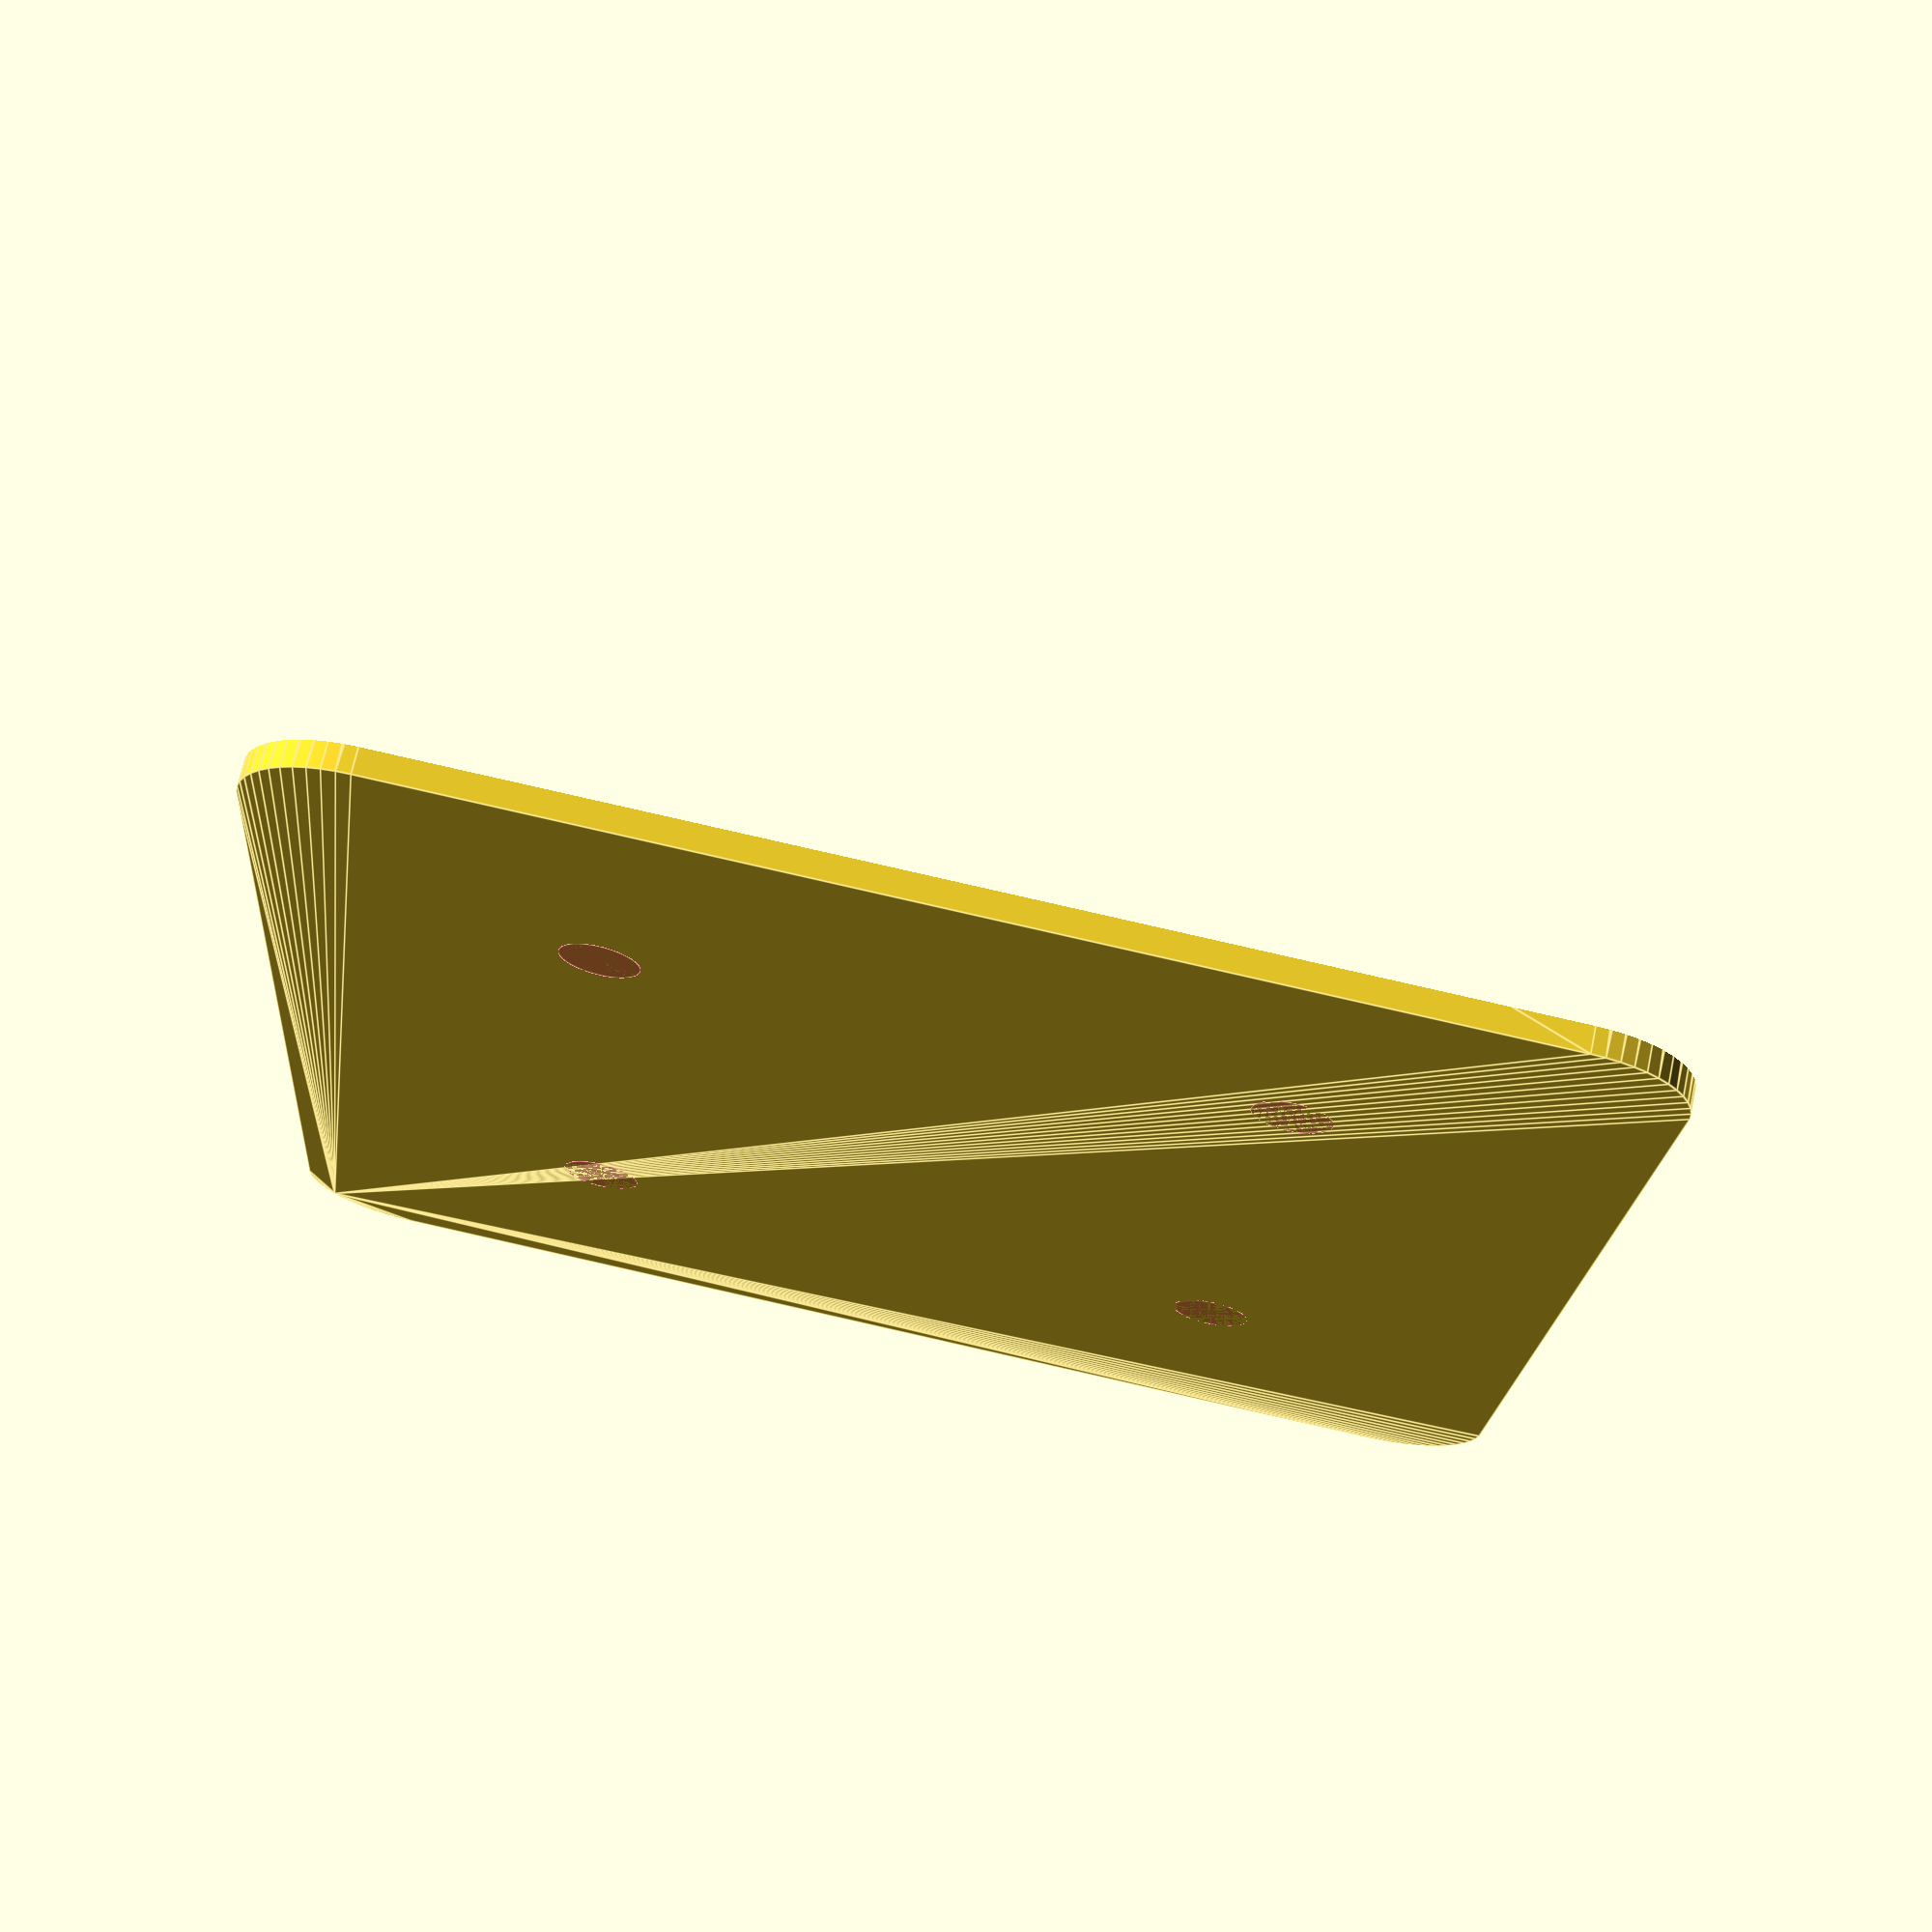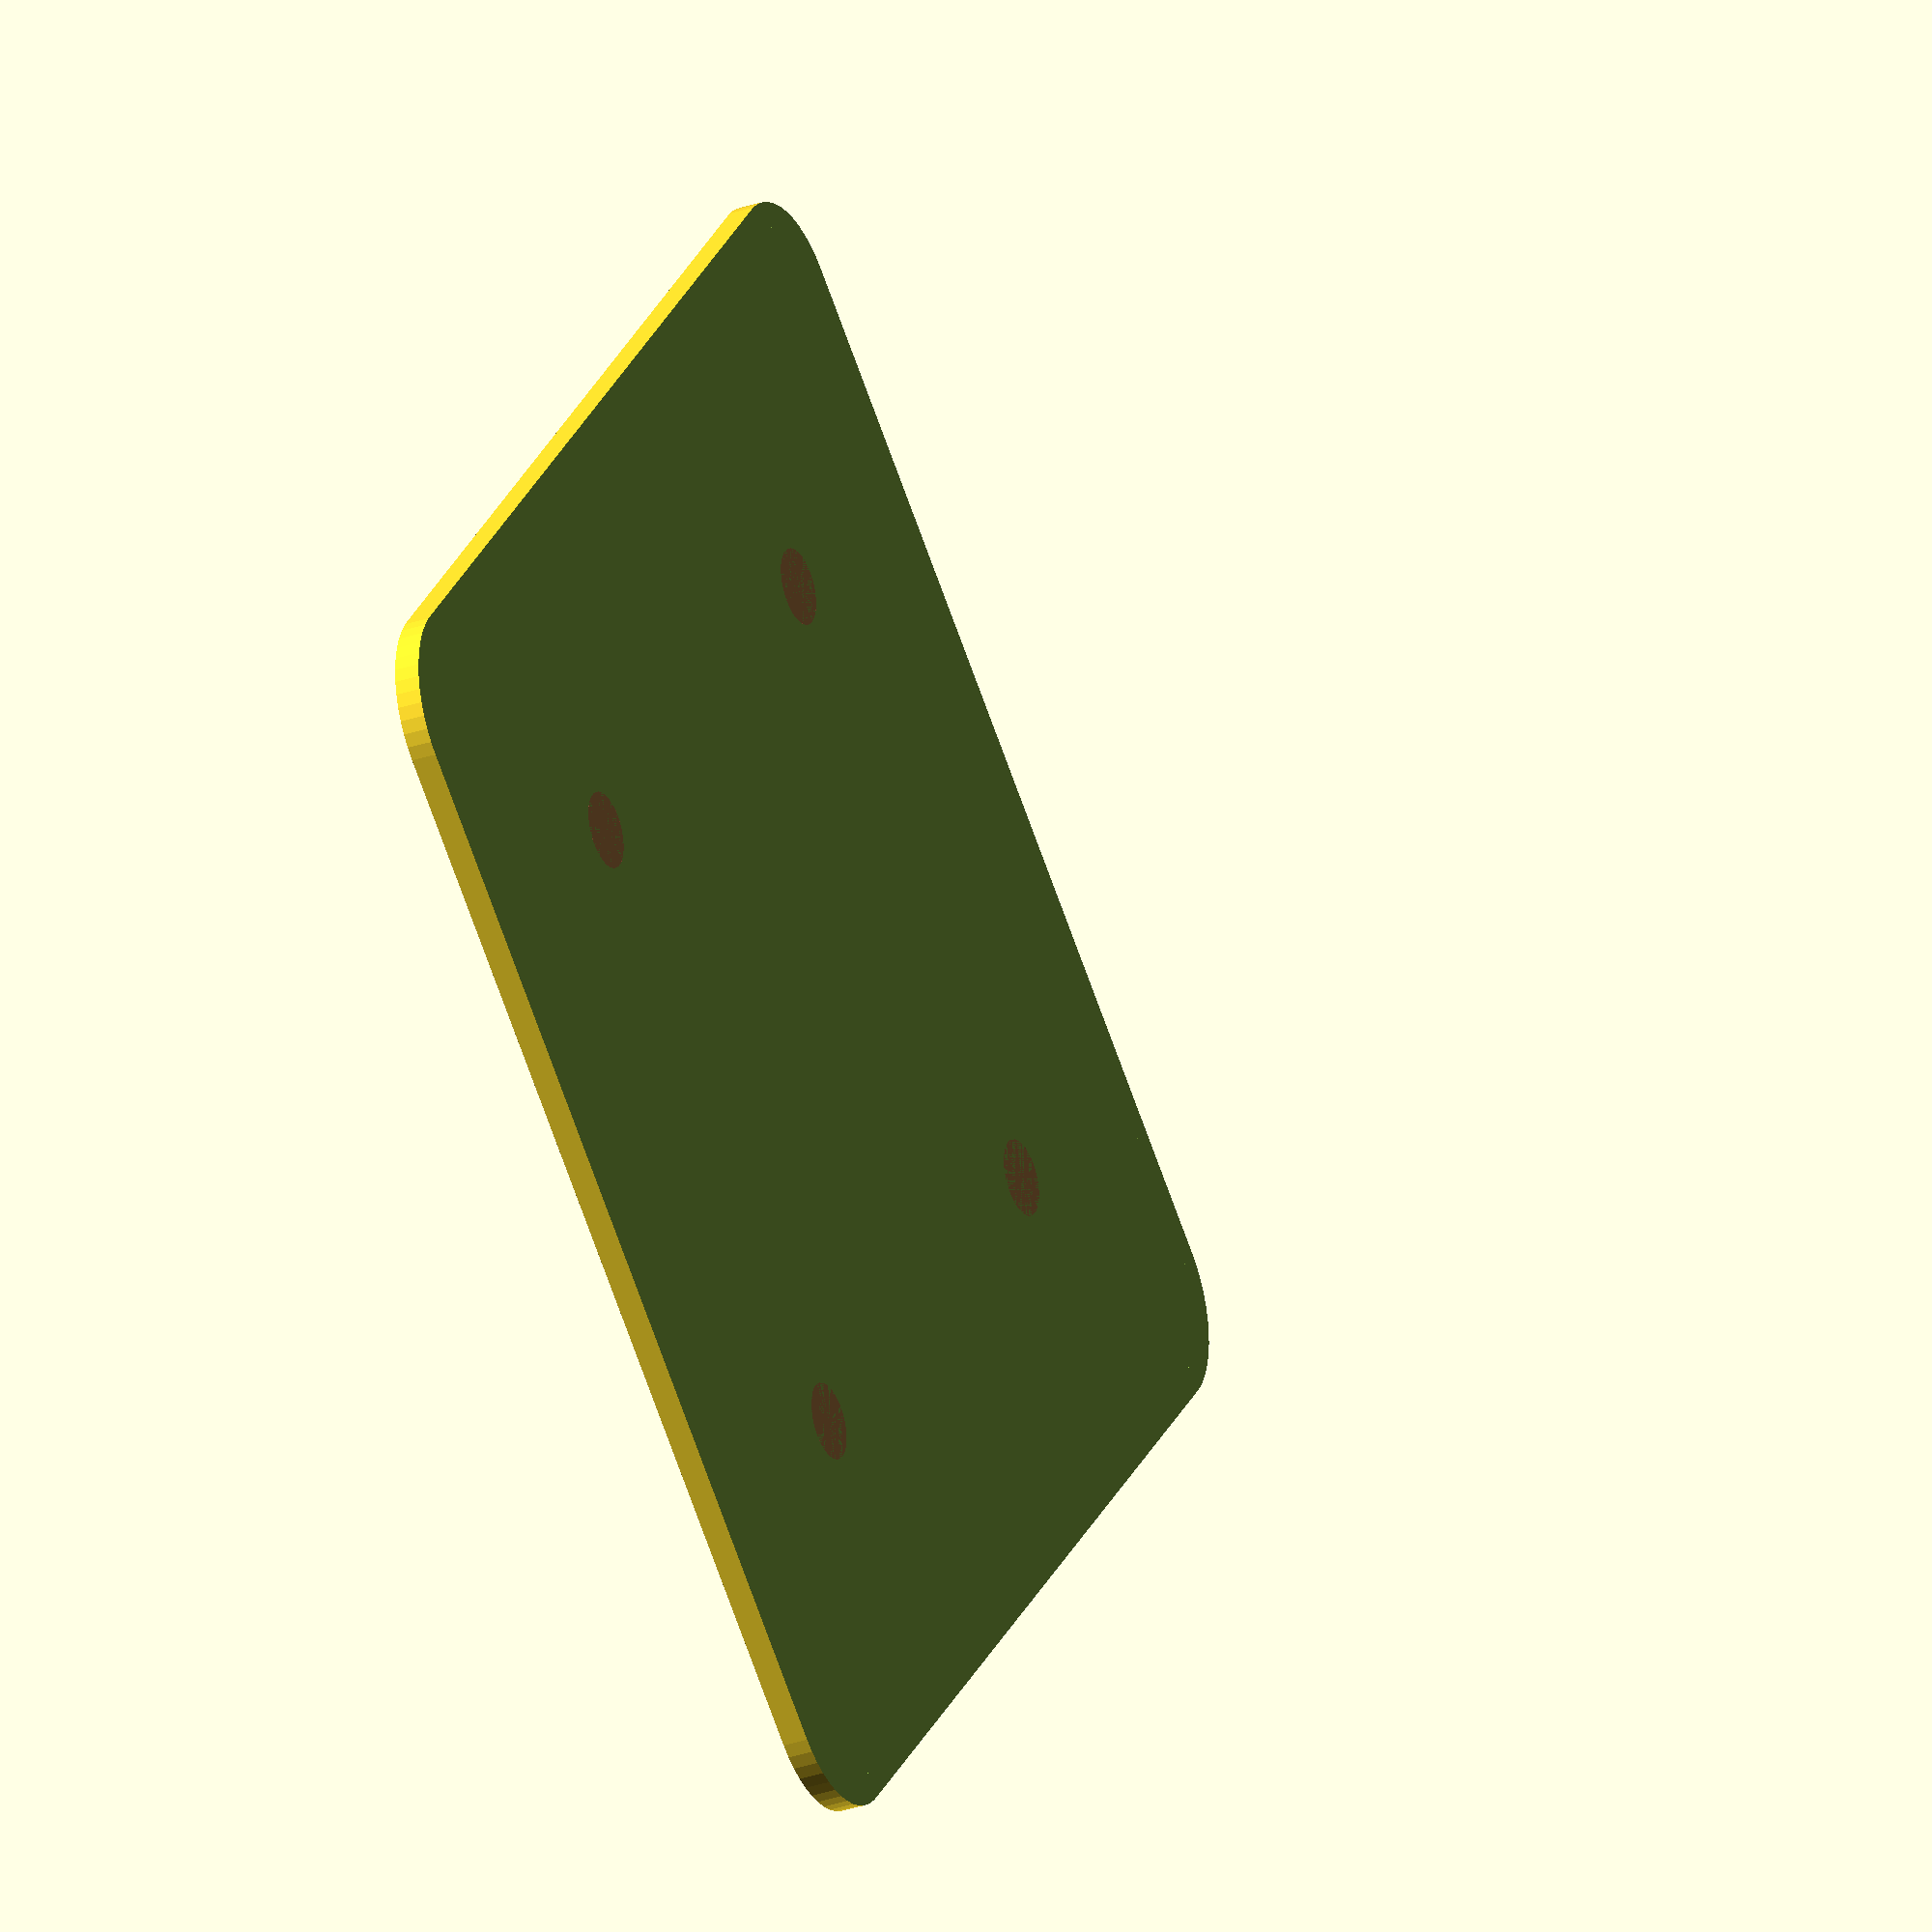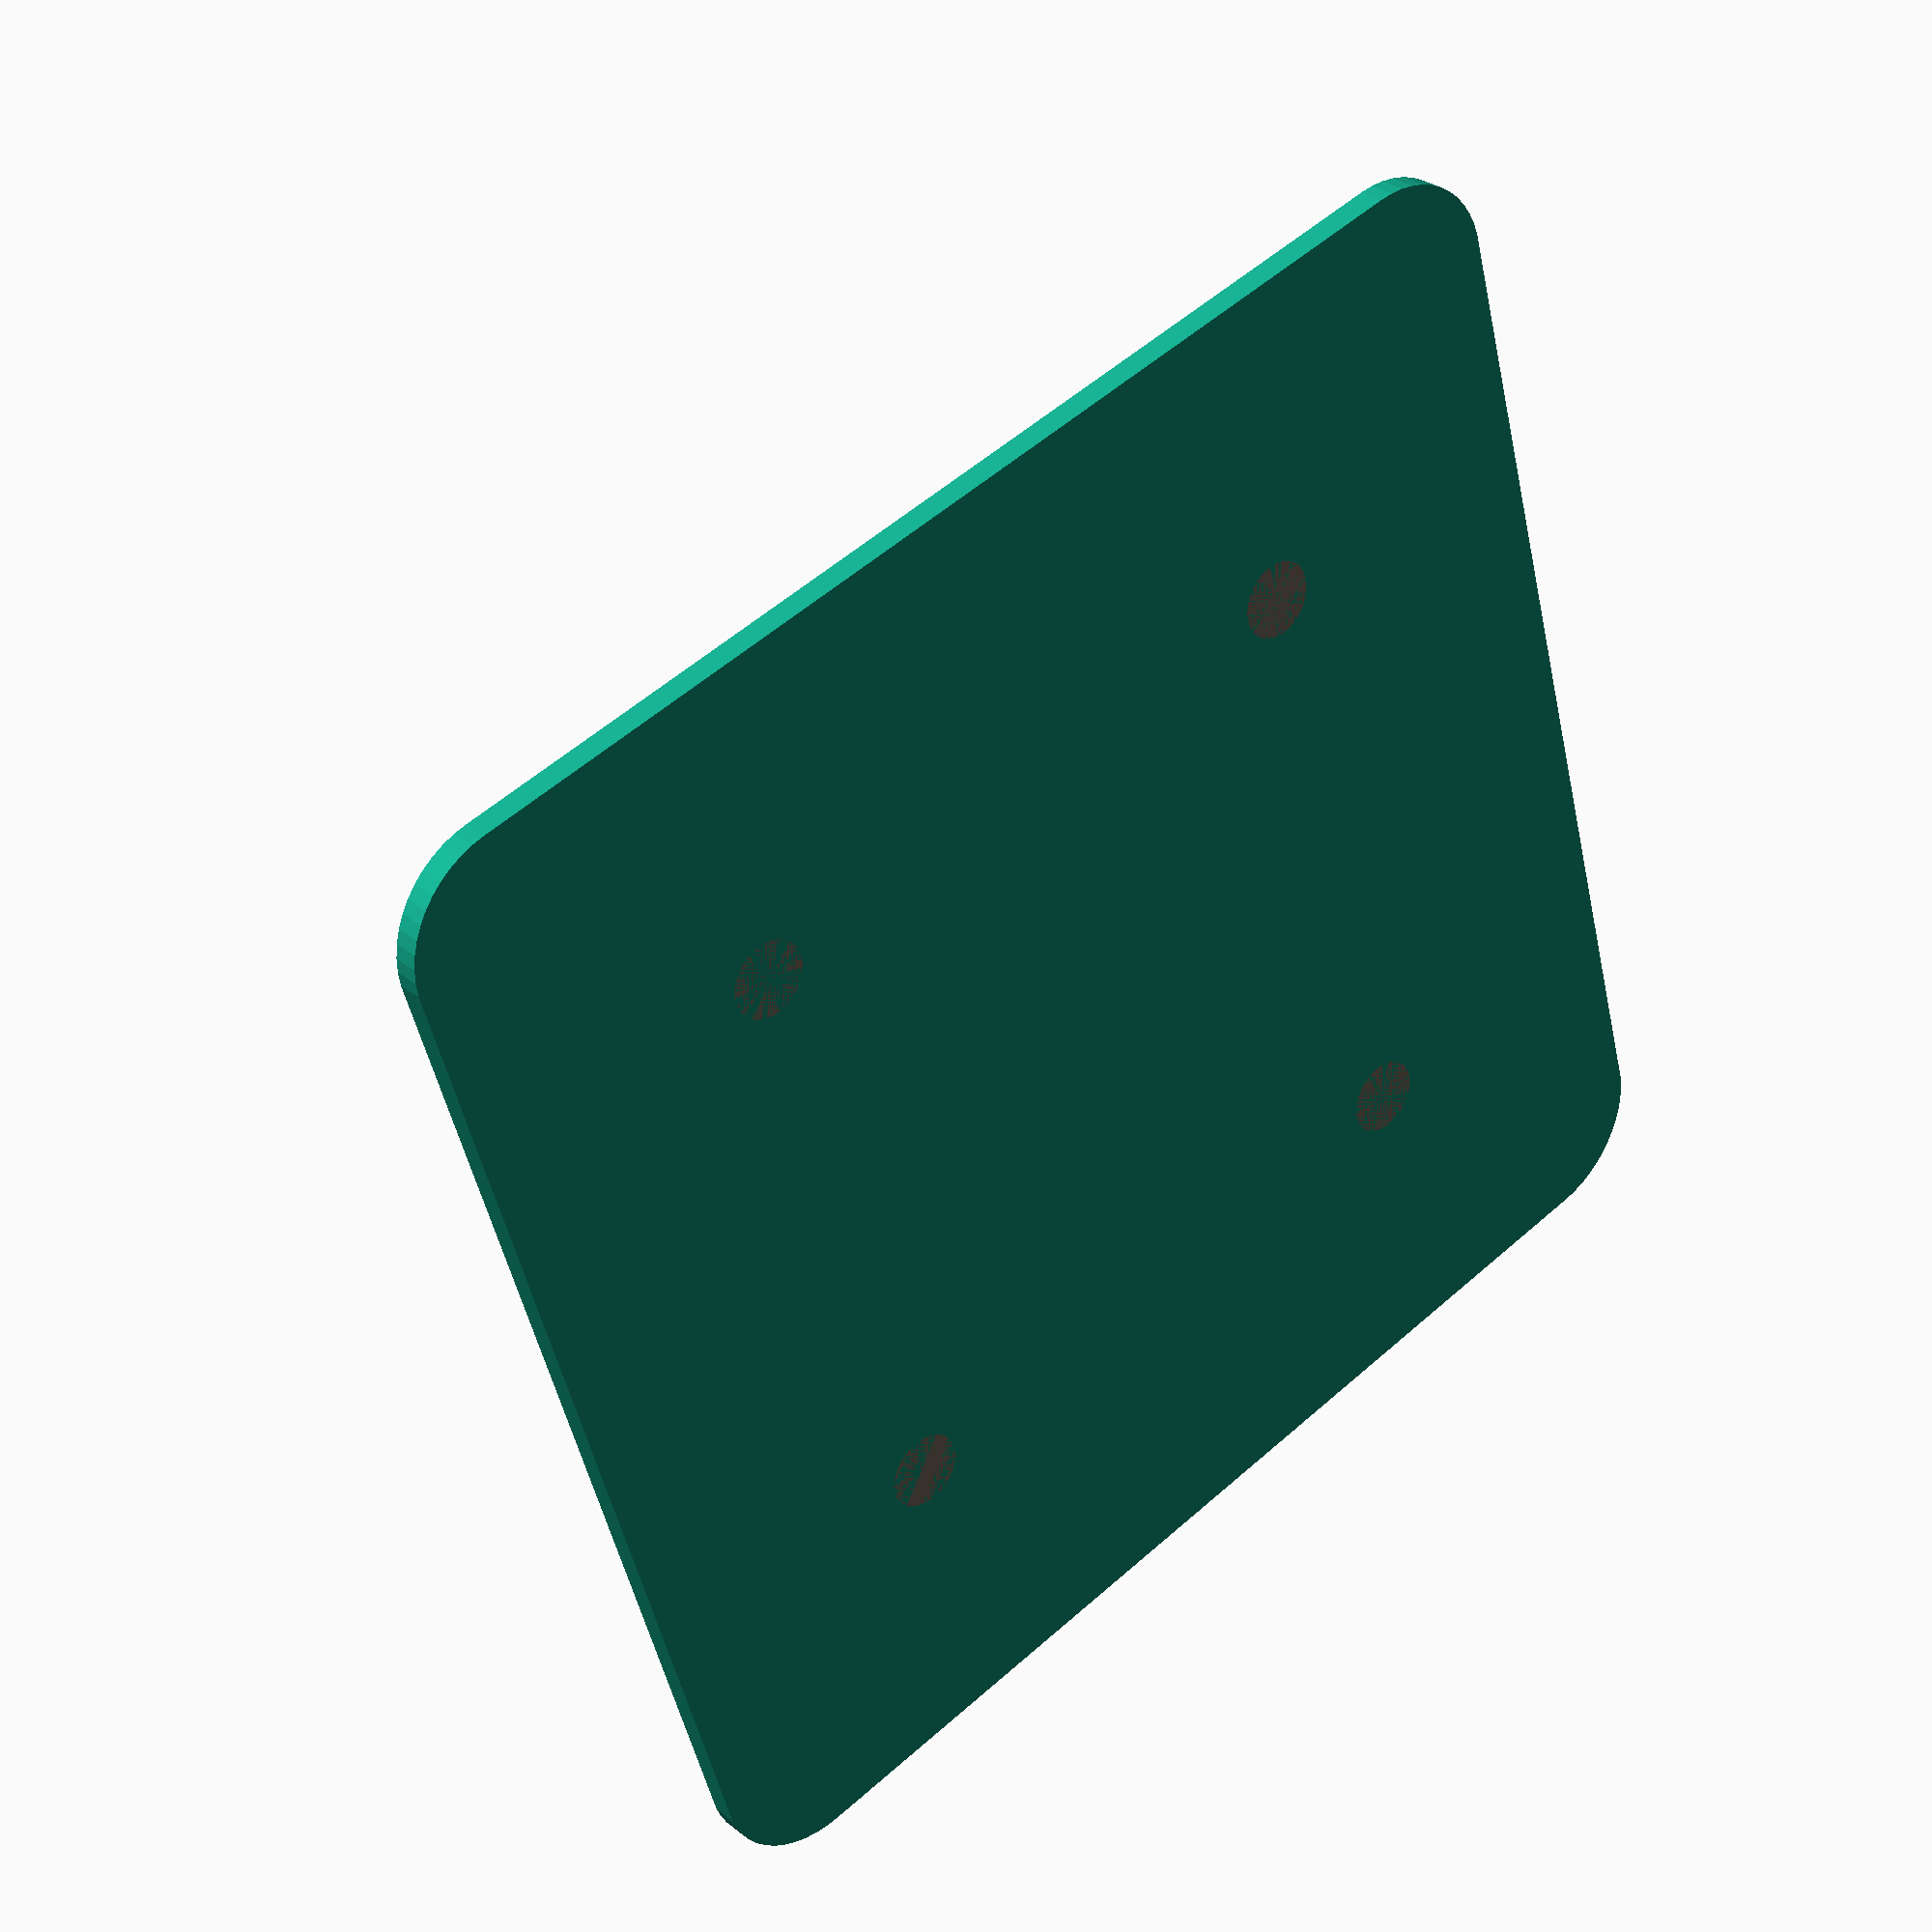
<openscad>
$fn = 50;


difference() {
	union() {
		hull() {
			translate(v = [-25.0000000000, 25.0000000000, 0]) {
				cylinder(h = 18, r = 5);
			}
			translate(v = [25.0000000000, 25.0000000000, 0]) {
				cylinder(h = 18, r = 5);
			}
			translate(v = [-25.0000000000, -25.0000000000, 0]) {
				cylinder(h = 18, r = 5);
			}
			translate(v = [25.0000000000, -25.0000000000, 0]) {
				cylinder(h = 18, r = 5);
			}
		}
	}
	union() {
		translate(v = [0, 0, 1.2000000000]) {
			hull() {
				translate(v = [-25.0000000000, 25.0000000000, 0]) {
					cylinder(h = 16.8000000000, r = 3.8000000000);
				}
				translate(v = [25.0000000000, 25.0000000000, 0]) {
					cylinder(h = 16.8000000000, r = 3.8000000000);
				}
				translate(v = [-25.0000000000, -25.0000000000, 0]) {
					cylinder(h = 16.8000000000, r = 3.8000000000);
				}
				translate(v = [25.0000000000, -25.0000000000, 0]) {
					cylinder(h = 16.8000000000, r = 3.8000000000);
				}
			}
		}
		#translate(v = [-15.0000000000, -15.0000000000, 0]) {
			cylinder(h = 1.2000000000, r = 1.8000000000);
		}
		#translate(v = [-15.0000000000, 15.0000000000, 0]) {
			cylinder(h = 1.2000000000, r = 1.8000000000);
		}
		#translate(v = [15.0000000000, -15.0000000000, 0]) {
			cylinder(h = 1.2000000000, r = 1.8000000000);
		}
		#translate(v = [15.0000000000, 15.0000000000, 0]) {
			cylinder(h = 1.2000000000, r = 1.8000000000);
		}
		translate(v = [-250.0000000000, -250.0000000000, 1.2000000000]) {
			cube(size = [500, 500, 500]);
		}
		translate(v = [-250.0000000000, -250.0000000000, 1.2000000000]) {
			cube(size = [500, 500, 500]);
		}
		translate(v = [-250.0000000000, -250.0000000000, 1.2000000000]) {
			cube(size = [500, 500, 500]);
		}
	}
}
</openscad>
<views>
elev=110.9 azim=266.0 roll=347.9 proj=p view=edges
elev=29.5 azim=310.8 roll=296.7 proj=o view=wireframe
elev=150.1 azim=106.1 roll=40.9 proj=p view=solid
</views>
